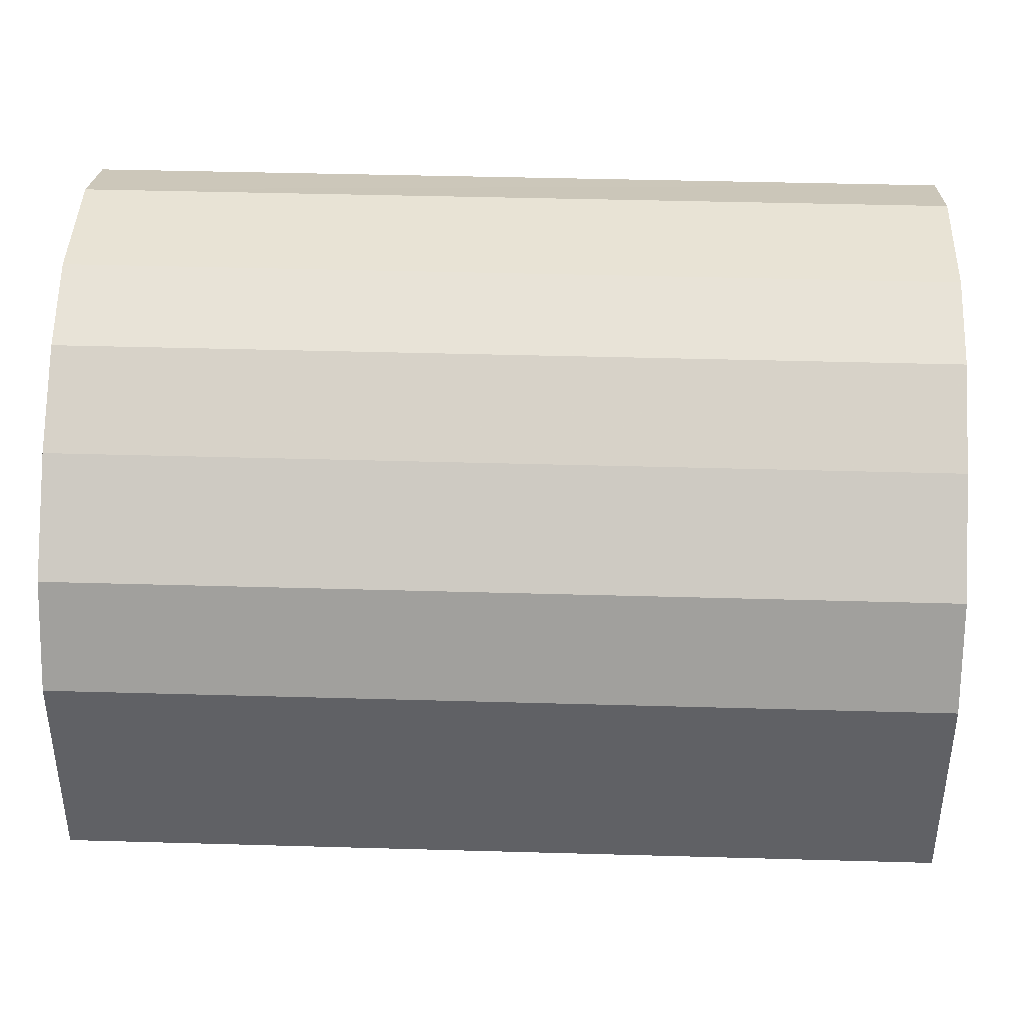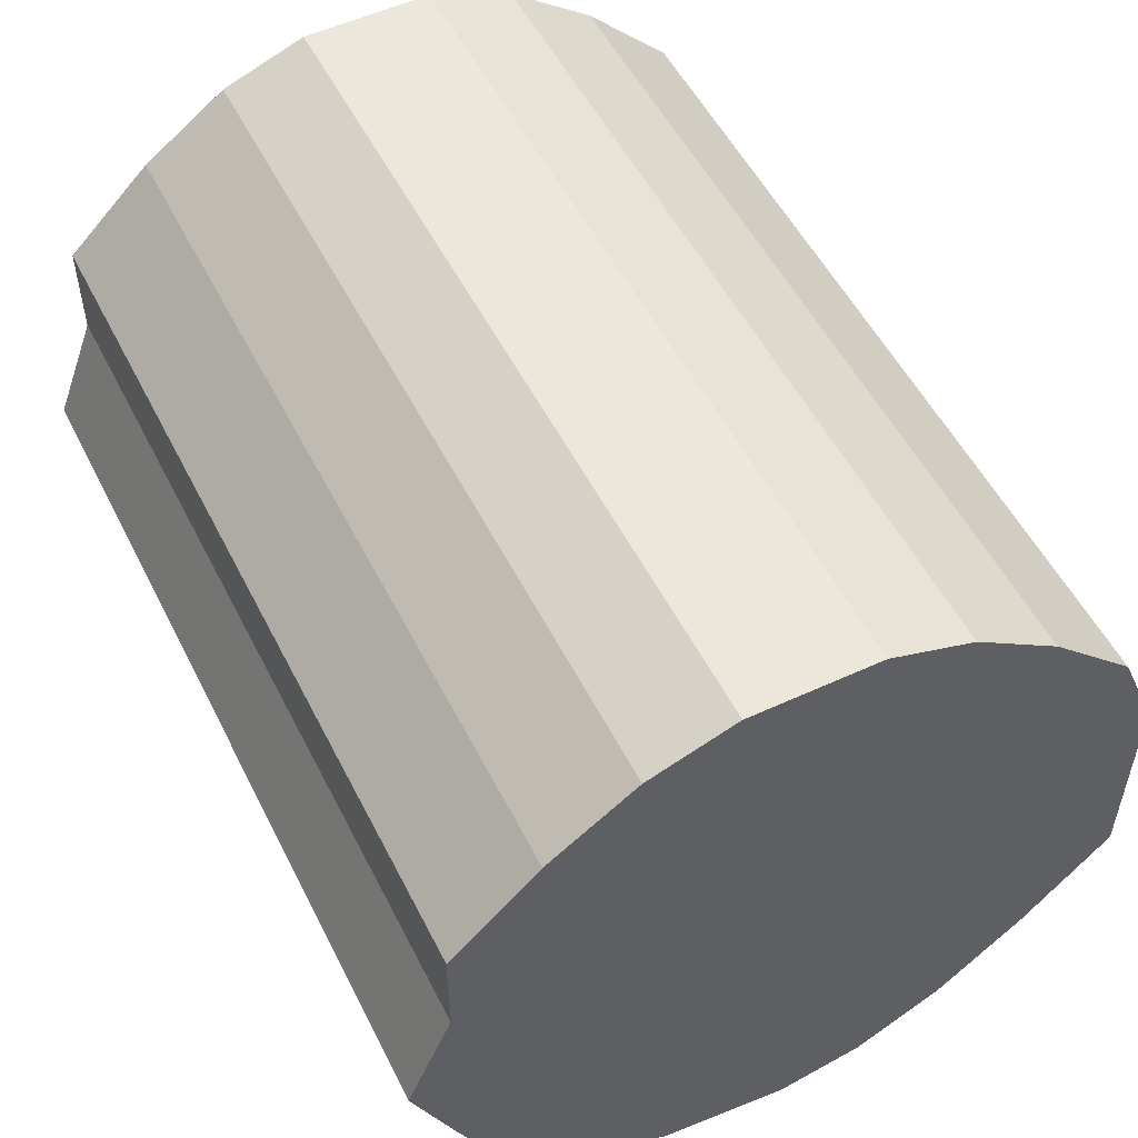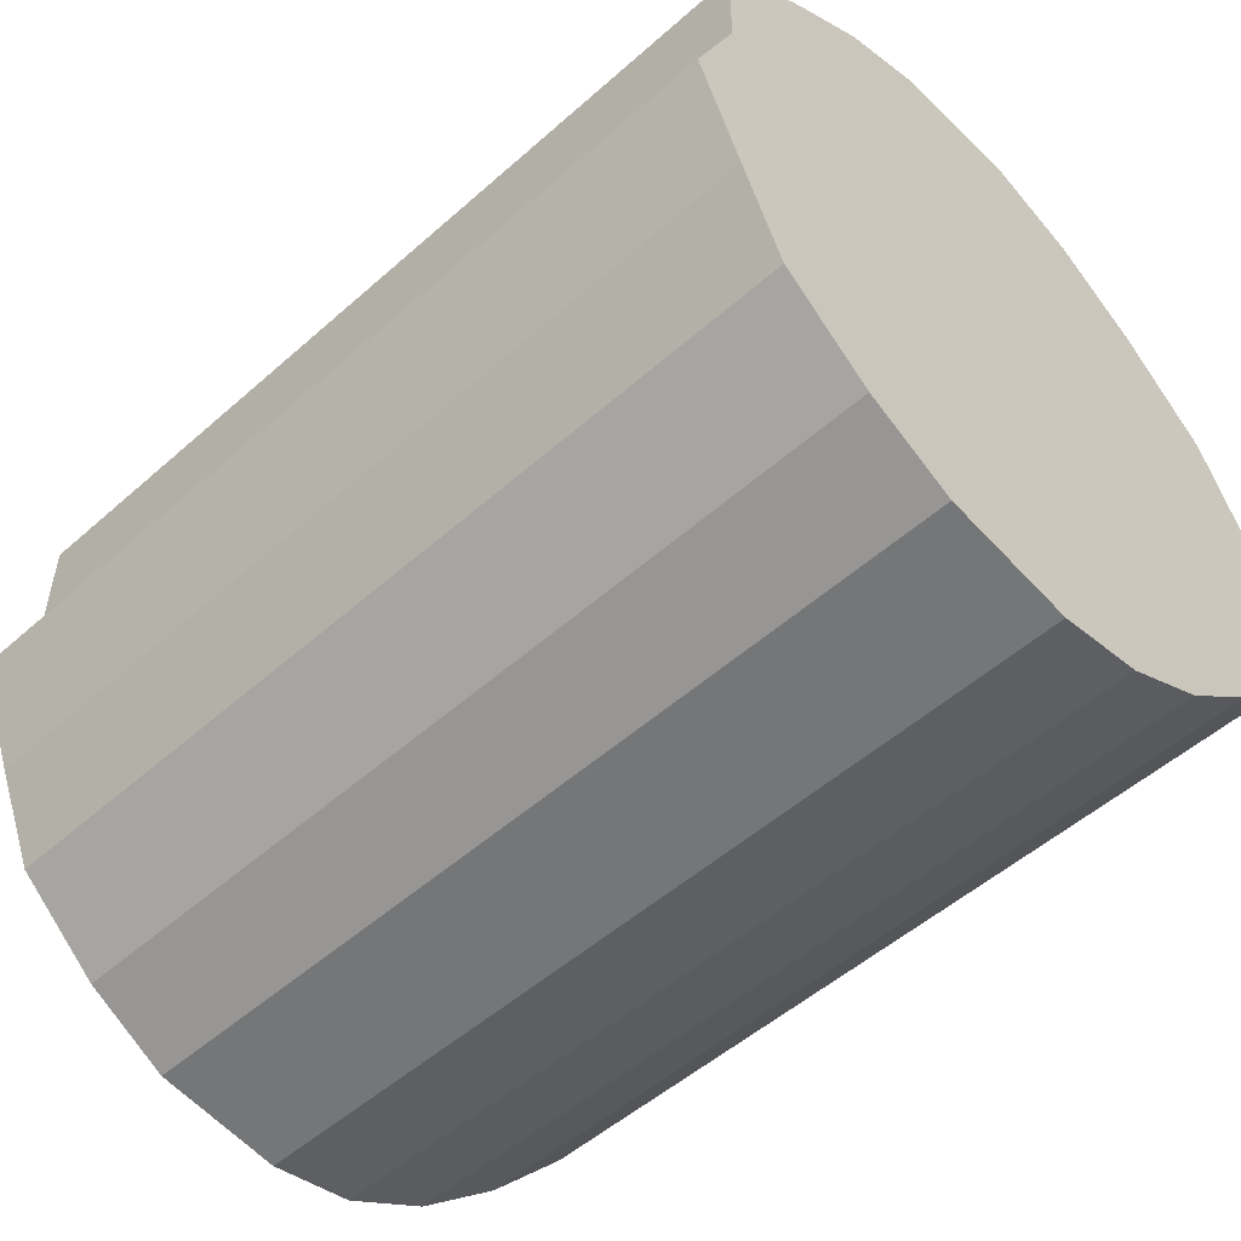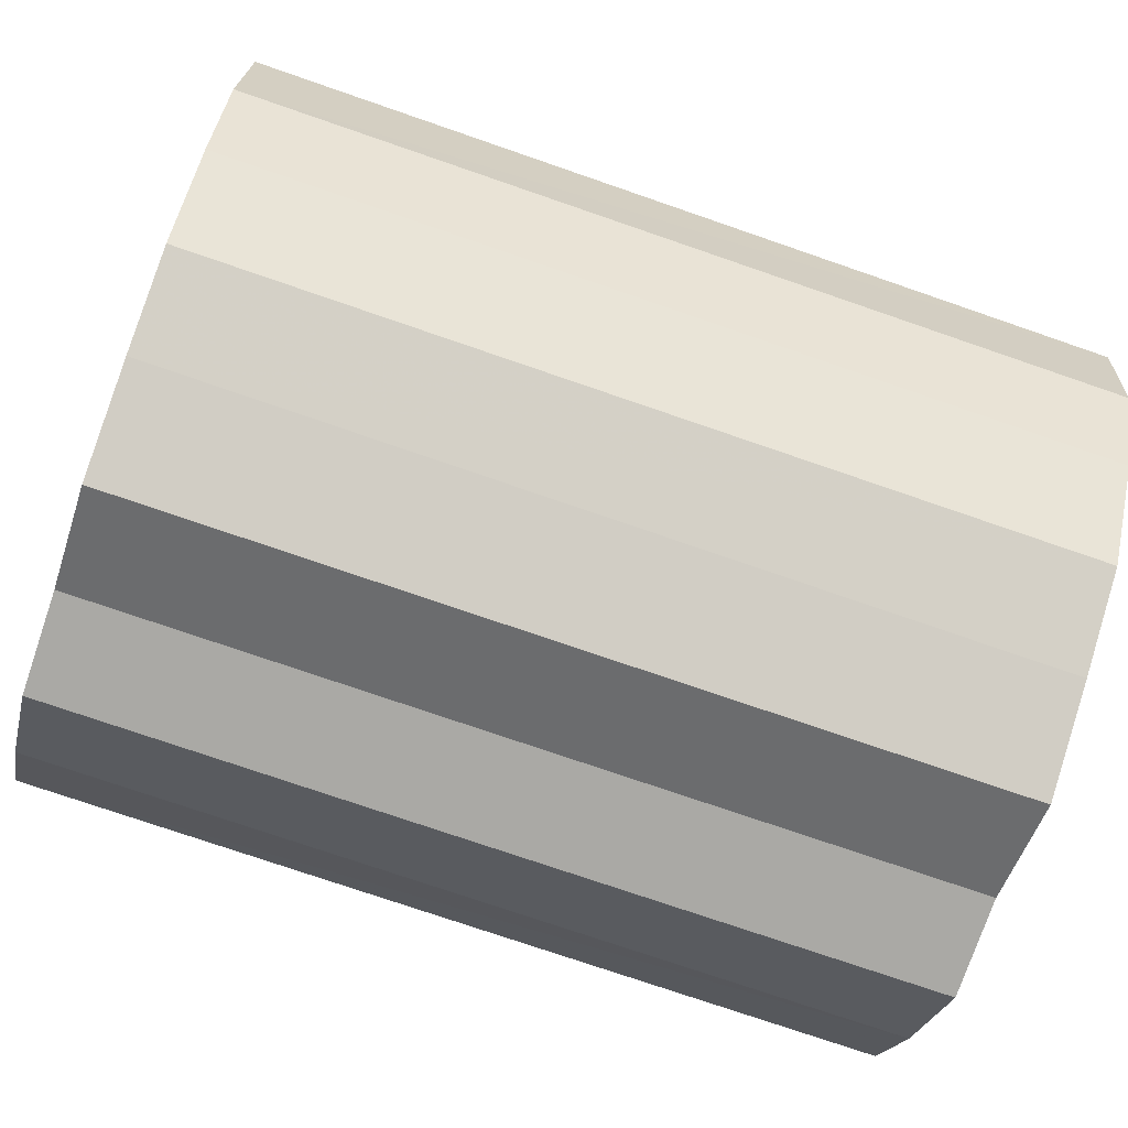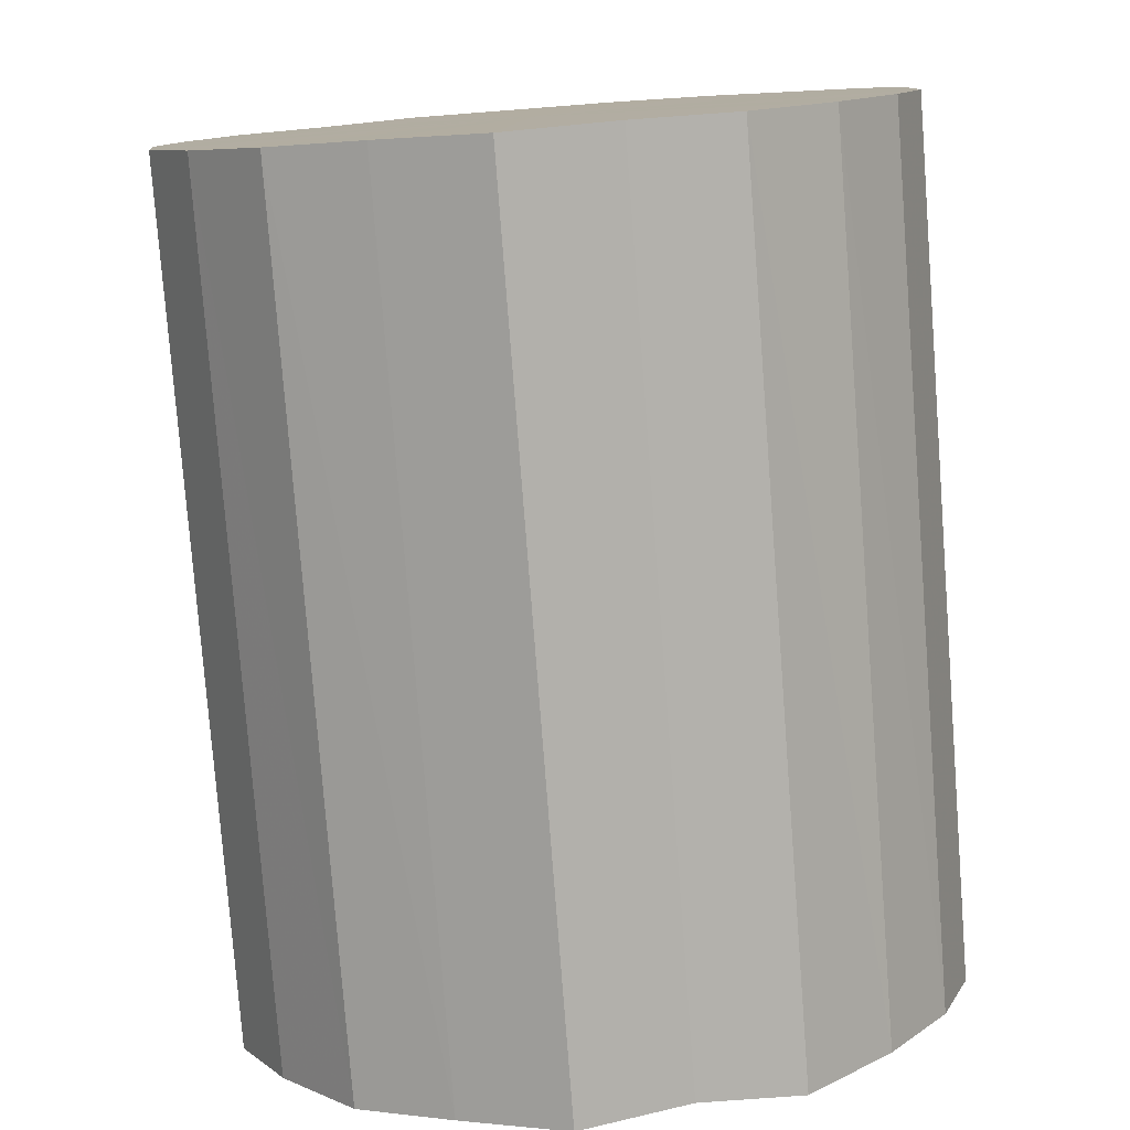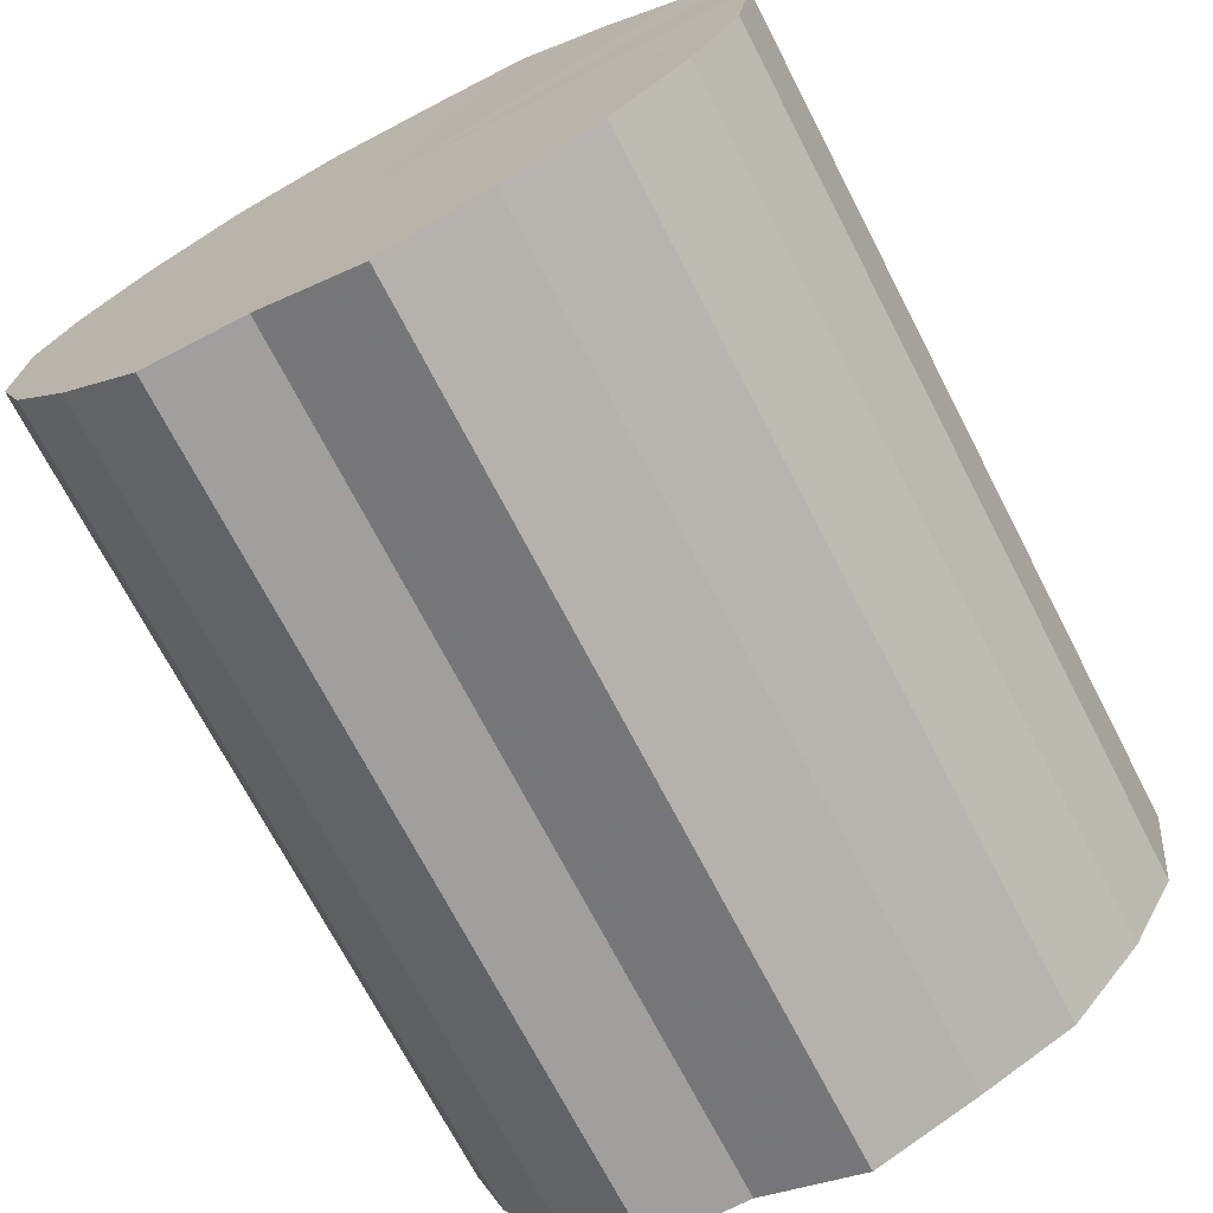
<metadata>
{"format":"obj","ext":"obj","renderer":"f3d","projection":"perspective","resolution":1024,"background":"white","views":[{"elev":41.2,"azim":-178.0,"up":"+Z"},{"elev":53.2,"azim":63.6,"up":"+Z"},{"elev":-52.3,"azim":43.6,"up":"+Z"},{"elev":-75.3,"azim":161.0,"up":"+Y"},{"elev":-78.9,"azim":-85.6,"up":"+Y"},{"elev":-71.4,"azim":117.4,"up":"+Y"}]}
</metadata>
<code>
o 12516
v 2242 1882 14.17
v 2242 1882 14.18
v 2242 1882 14.17
v 2242 1882 14.19
v 2242 1882 14.18
v 2242 1882 14.18
v 2242 1882 14.18
v 2242 1882 14.2
v 2242 1882 14.19
v 2242 1882 14.19
v 2242 1882 14.19
v 2242 1882 14.23
v 2242 1882 14.2
v 2242 1882 14.2
v 2242 1882 14.2
v 2242 1882 14.25
v 2242 1882 14.23
v 2242 1882 14.23
v 2242 1882 14.23
v 2242 1882 14.28
v 2242 1882 14.25
v 2242 1882 14.25
v 2242 1882 14.25
v 2242 1882 14.3
v 2242 1882 14.28
v 2242 1882 14.28
v 2242 1882 14.28
v 2242 1882 14.32
v 2242 1882 14.3
v 2242 1882 14.3
v 2242 1882 14.3
v 2242 1882 14.33
v 2242 1882 14.32
v 2242 1882 14.32
v 2242 1882 14.32
v 2242 1882 14.34
v 2242 1882 14.33
v 2242 1882 14.33
v 2242 1882 14.33
v 2242 1882 14.34
v 2242 1882 14.34
v 2242 1882 14.34
v 2242 1882 14.17
v 2242 1882 14.18
v 2242 1882 14.18
v 2242 1882 14.19
v 2242 1882 14.19
v 2242 1882 14.18
v 2242 1882 14.17
v 2242 1882 14.19
v 2242 1882 14.18
v 2242 1882 14.2
v 2242 1882 14.2
v 2242 1882 14.2
v 2242 1882 14.19
v 2242 1882 14.23
v 2242 1882 14.2
v 2242 1882 14.23
v 2242 1882 14.23
v 2242 1882 14.25
v 2242 1882 14.23
v 2242 1882 14.28
v 2242 1882 14.25
v 2242 1882 14.25
v 2242 1882 14.25
v 2242 1882 14.3
v 2242 1882 14.28
v 2242 1882 14.32
v 2242 1882 14.3
v 2242 1882 14.28
v 2242 1882 14.28
v 2242 1882 14.33
v 2242 1882 14.32
v 2242 1882 14.34
v 2242 1882 14.33
v 2242 1882 14.3
v 2242 1882 14.3
v 2242 1882 14.34
v 2242 1882 14.34
v 2242 1882 14.33
v 2242 1882 14.34
v 2242 1882 14.32
v 2242 1882 14.32
v 2242 1882 14.33
v 2242 1882 14.26
v 2242 1882 14.18
v 2242 1882 14.17
v 2242 1882 14.19
v 2242 1882 14.18
v 2242 1882 14.2
v 2242 1882 14.19
v 2242 1882 14.23
v 2242 1882 14.2
v 2242 1882 14.25
v 2242 1882 14.23
v 2242 1882 14.28
v 2242 1882 14.25
v 2242 1882 14.3
v 2242 1882 14.28
v 2242 1882 14.32
v 2242 1882 14.3
v 2242 1882 14.33
v 2242 1882 14.32
v 2242 1882 14.34
v 2242 1882 14.33
v 2242 1882 14.34
v 2242 1882 14.26
v 2242 1882 14.17
v 2242 1882 14.18
v 2242 1882 14.18
v 2242 1882 14.19
v 2242 1882 14.19
v 2242 1882 14.2
v 2242 1882 14.2
v 2242 1882 14.23
v 2242 1882 14.23
v 2242 1882 14.25
v 2242 1882 14.25
v 2242 1882 14.28
v 2242 1882 14.28
v 2242 1882 14.3
v 2242 1882 14.3
v 2242 1882 14.32
v 2242 1882 14.32
v 2242 1882 14.33
v 2242 1882 14.33
v 2242 1882 14.34
v 2242 1882 14.34
f 1 2 3
f 2 4 5
f 6 1 7
f 4 8 9
f 10 6 11
f 8 12 13
f 14 10 15
f 12 16 17
f 18 14 19
f 16 20 21
f 22 18 23
f 20 24 25
f 26 22 27
f 24 28 29
f 30 26 31
f 28 32 33
f 34 30 35
f 32 36 37
f 38 34 39
f 36 40 41
f 40 38 42
f 43 44 45
f 45 46 47
f 48 49 43
f 50 51 48
f 47 52 53
f 54 55 50
f 56 57 54
f 53 58 59
f 60 61 56
f 62 63 60
f 59 64 65
f 66 67 62
f 68 69 66
f 65 70 71
f 72 73 68
f 74 75 72
f 71 76 77
f 78 79 74
f 80 81 78
f 77 82 83
f 83 84 80
f 85 86 87
f 85 88 86
f 85 87 89
f 85 90 88
f 85 89 91
f 85 92 90
f 85 91 93
f 85 94 92
f 85 93 95
f 85 96 94
f 85 95 97
f 85 98 96
f 85 97 99
f 85 100 98
f 85 99 101
f 85 102 100
f 85 101 103
f 85 104 102
f 85 103 105
f 85 106 104
f 85 105 106
f 107 108 109
f 107 110 108
f 107 109 111
f 107 112 110
f 107 111 113
f 107 114 112
f 107 113 115
f 107 116 114
f 107 115 117
f 107 118 116
f 107 117 119
f 107 120 118
f 107 119 121
f 107 122 120
f 107 121 123
f 107 124 122
f 107 123 125
f 107 126 124
f 107 125 127
f 107 128 126
f 107 127 128

</code>
